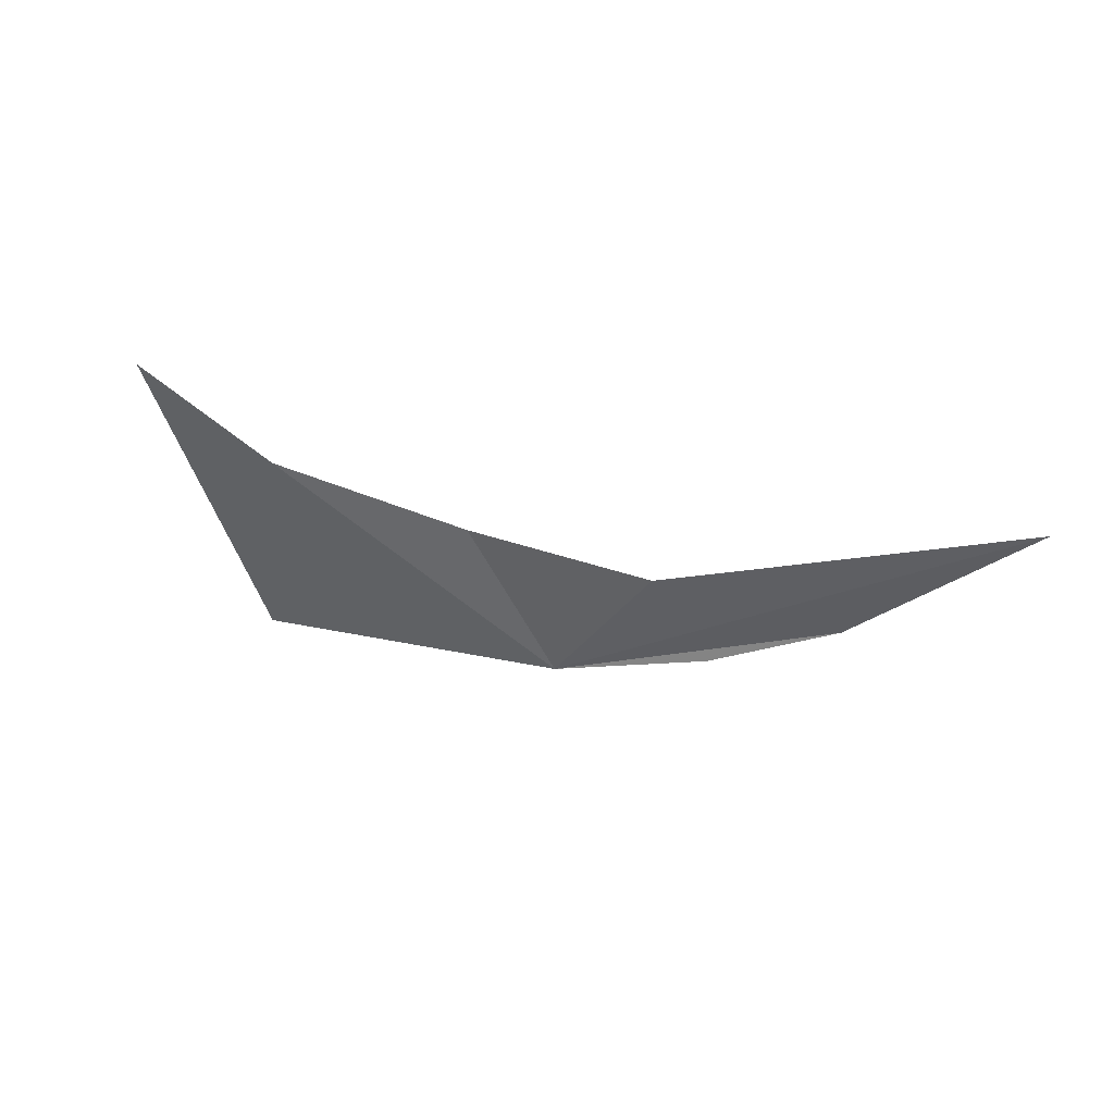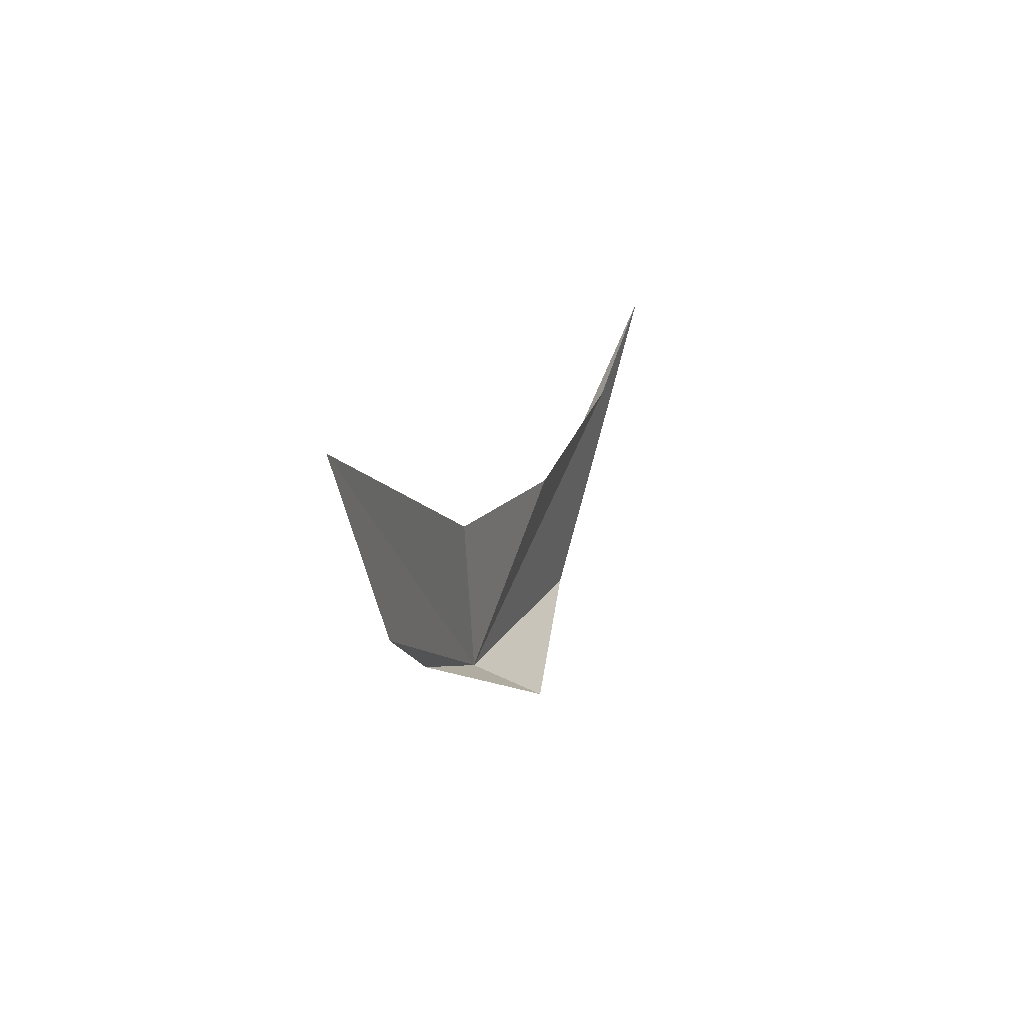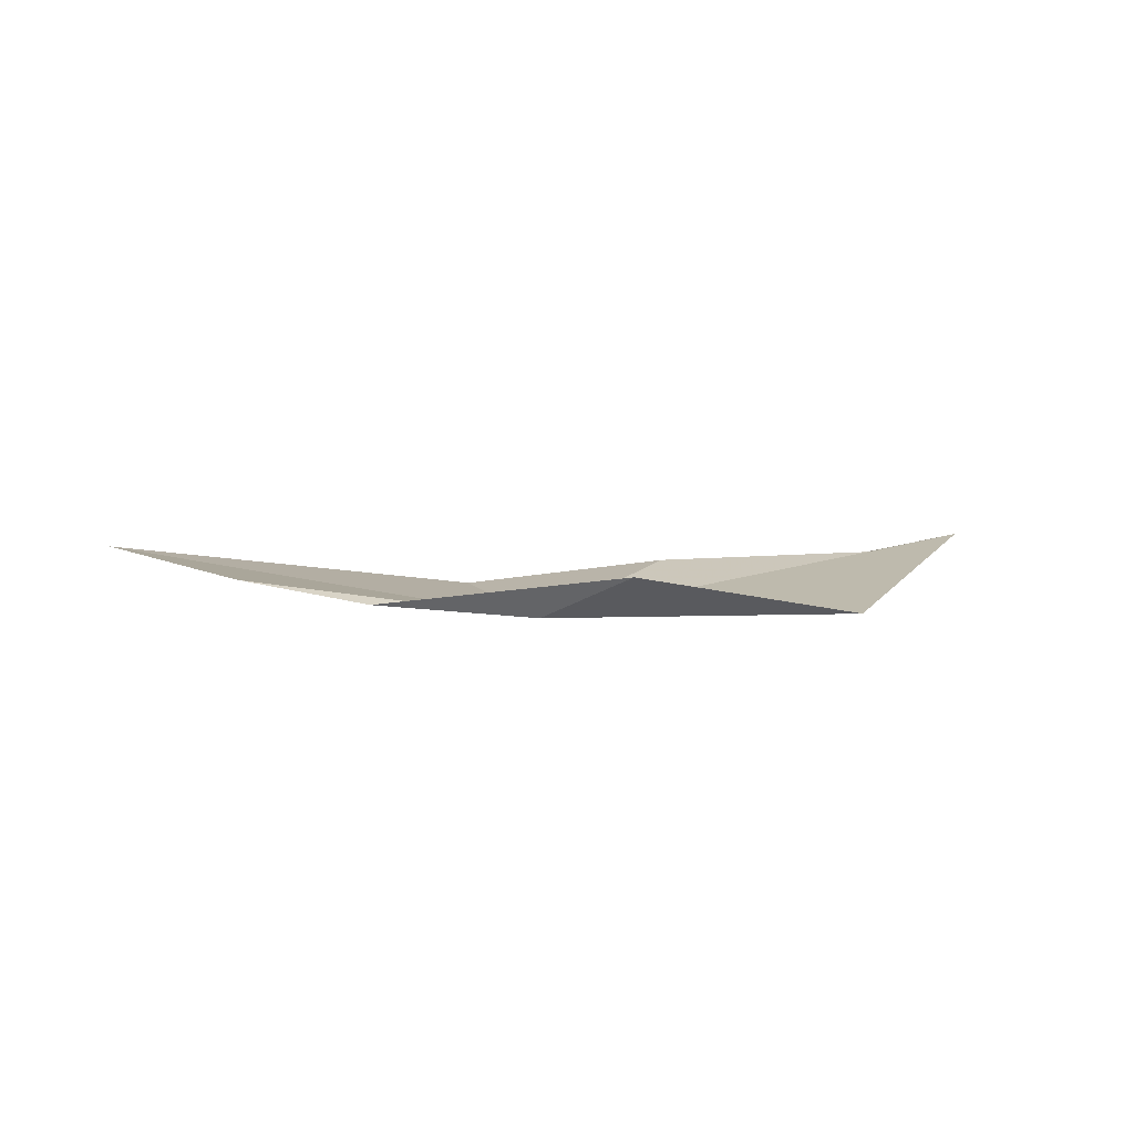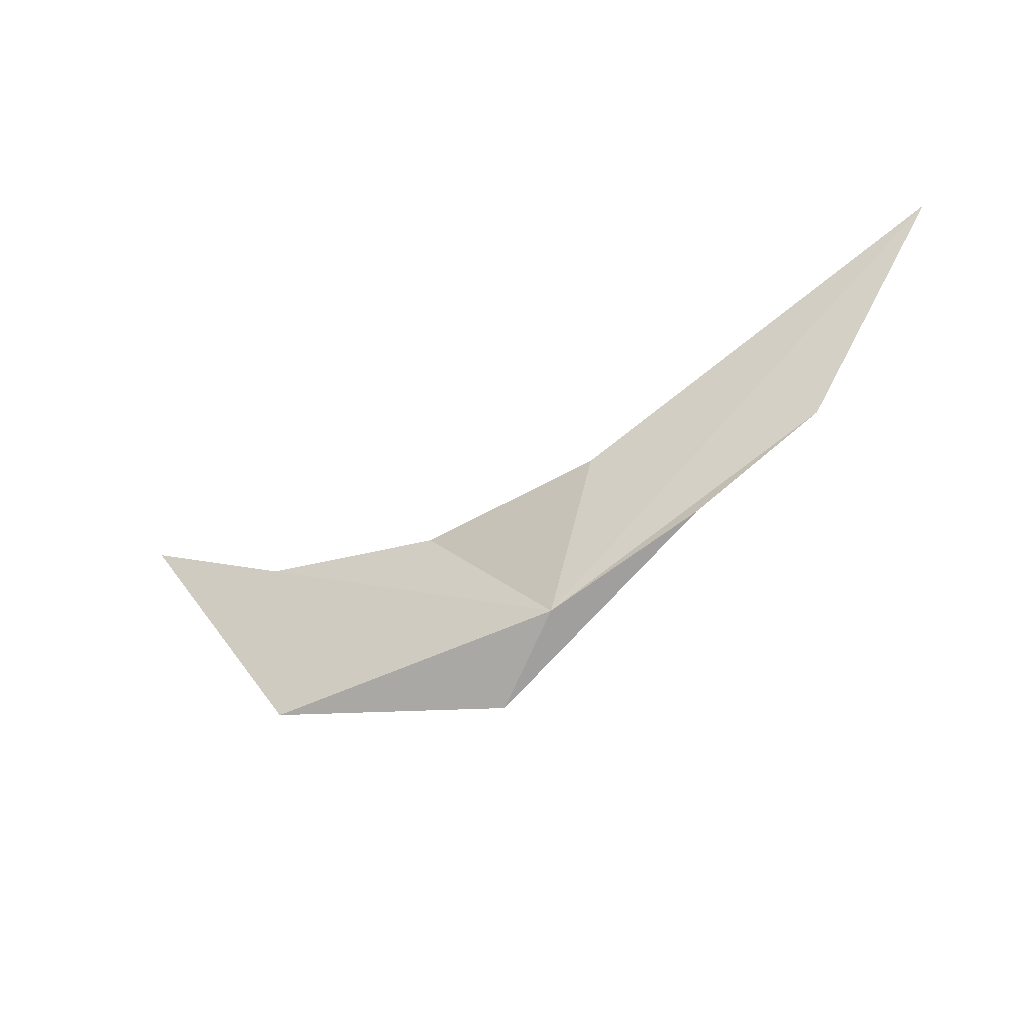
<metadata>
{"format":"obj","ext":"obj","renderer":"f3d","projection":"perspective","resolution":1024,"background":"white","views":[{"elev":-41.4,"azim":158.8,"up":"+Z"},{"elev":20.3,"azim":-71.8,"up":"+Y"},{"elev":9.5,"azim":-11.0,"up":"+Z"},{"elev":-35.9,"azim":-150.7,"up":"+Y"}]}
</metadata>
<code>
v -4.684 49.01 -74.93
v 1.452 48.46 -74.96
v -3.16 47.81 -74
v 3.034 52.59 -74.46
v -1.618 52.01 -74.4
v -10.18 51.94 -74.52
v -7.726 50.32 -74.81
v -5.554 52.34 -74.8
v -12.77 56.16 -74.42
v 5.59 54.09 -74.37
f 1 2 3
f 1 5 4
f 1 7 6
f 1 9 8
f 1 8 5
f 1 6 9
f 1 3 7
f 1 10 2
f 1 4 10

</code>
